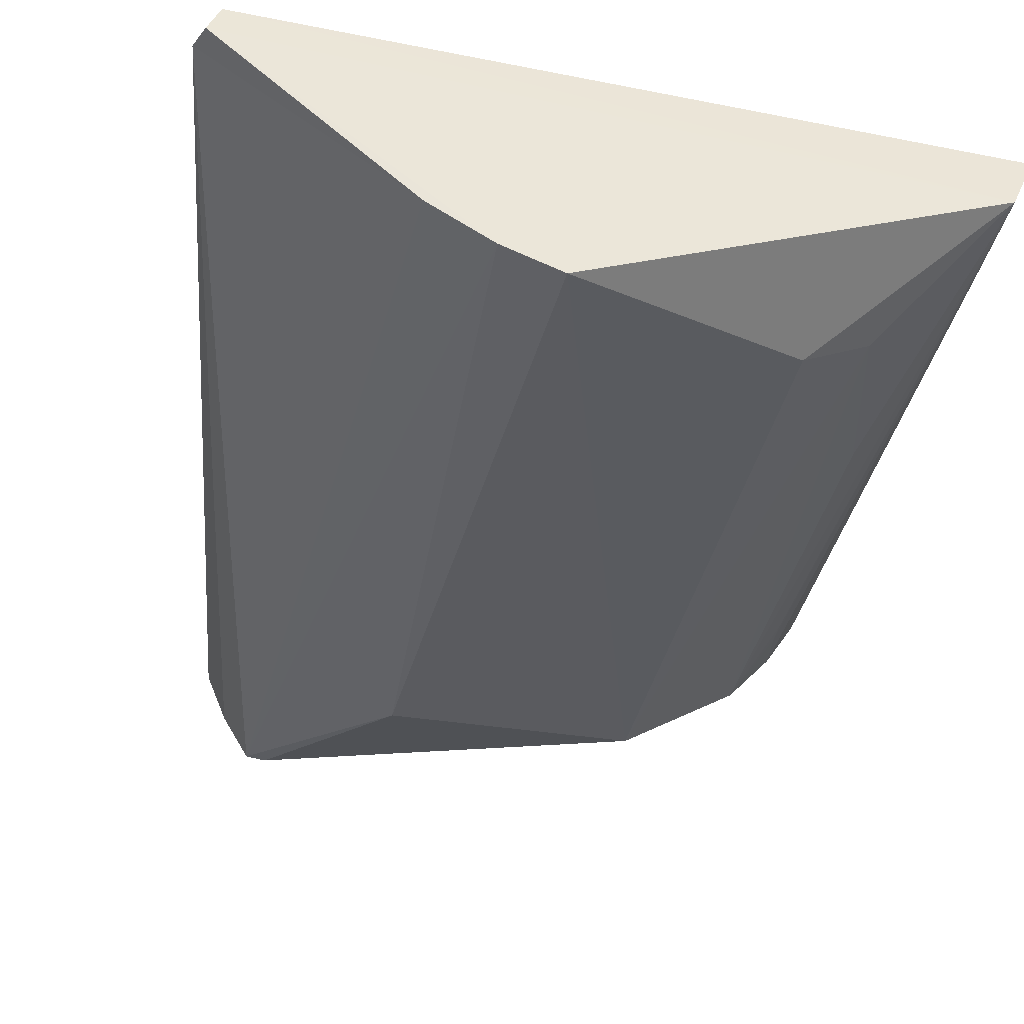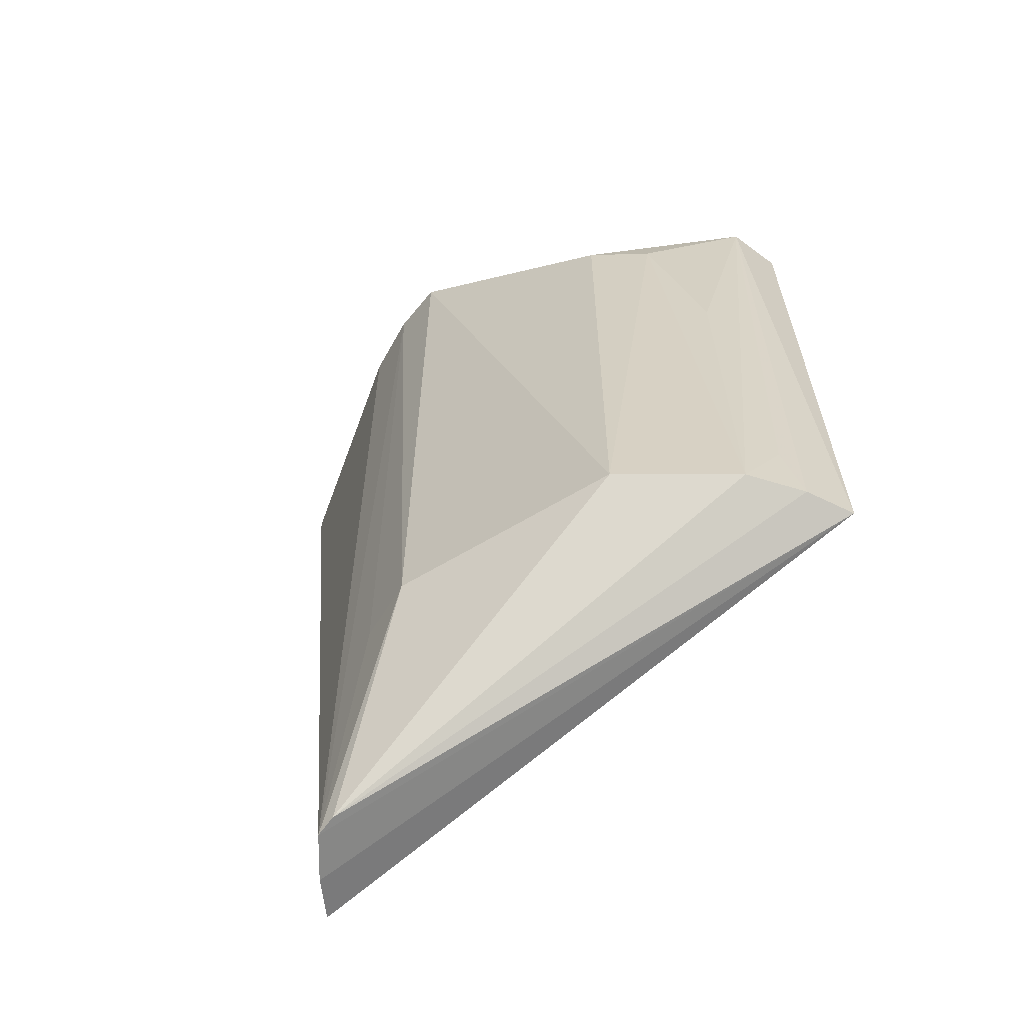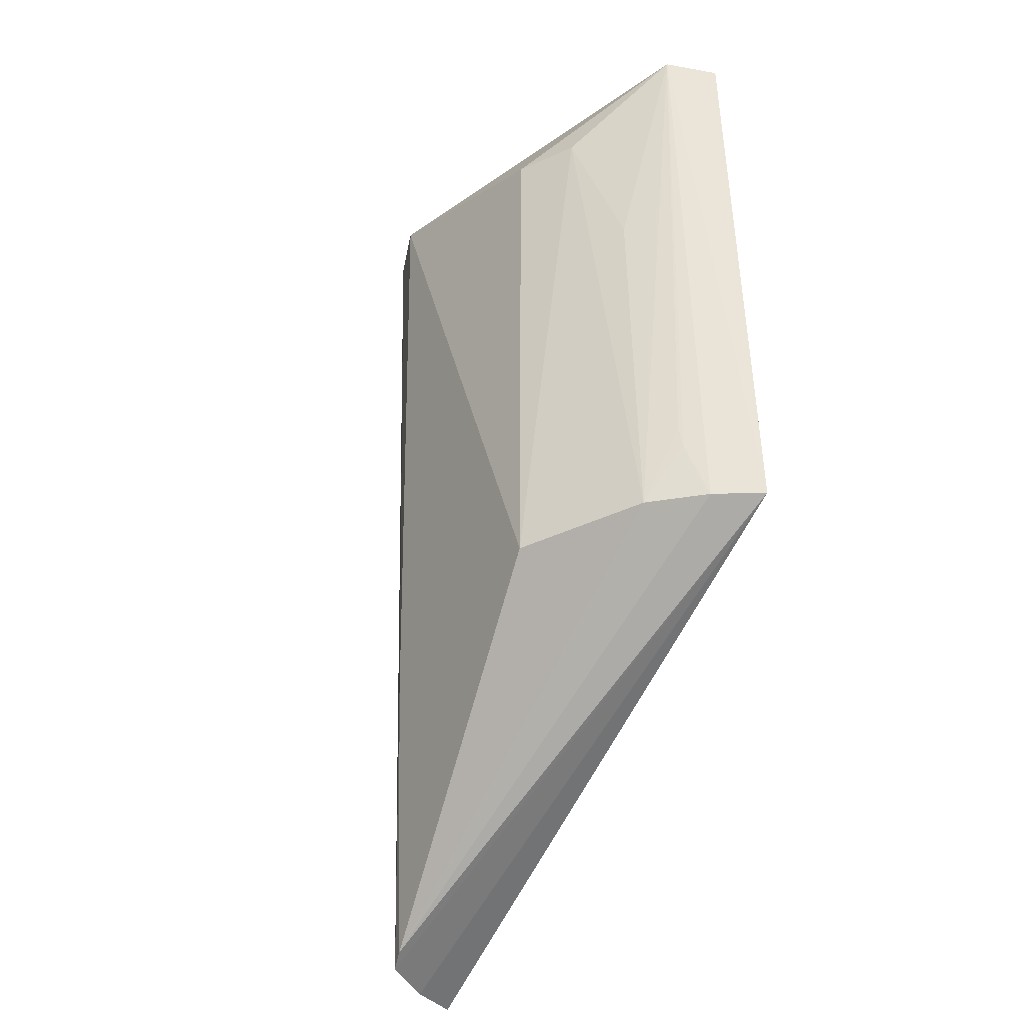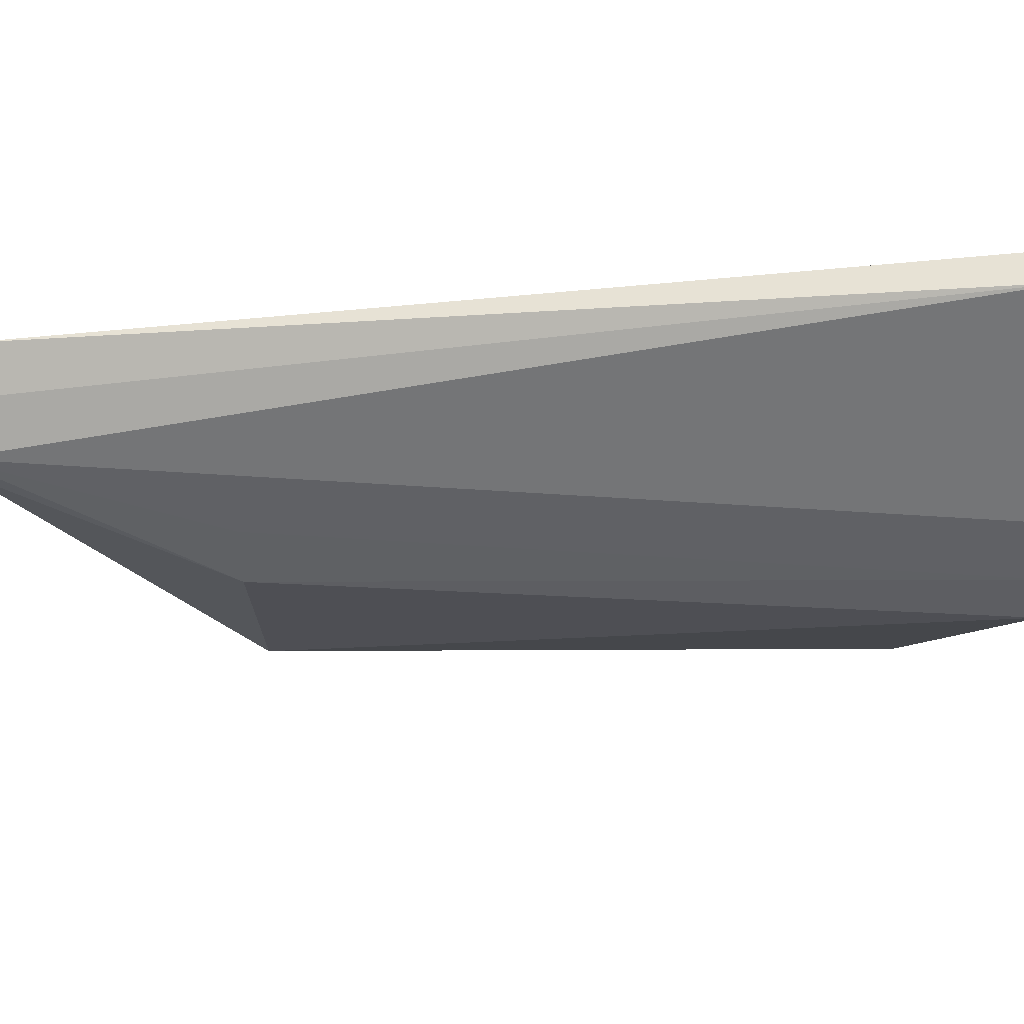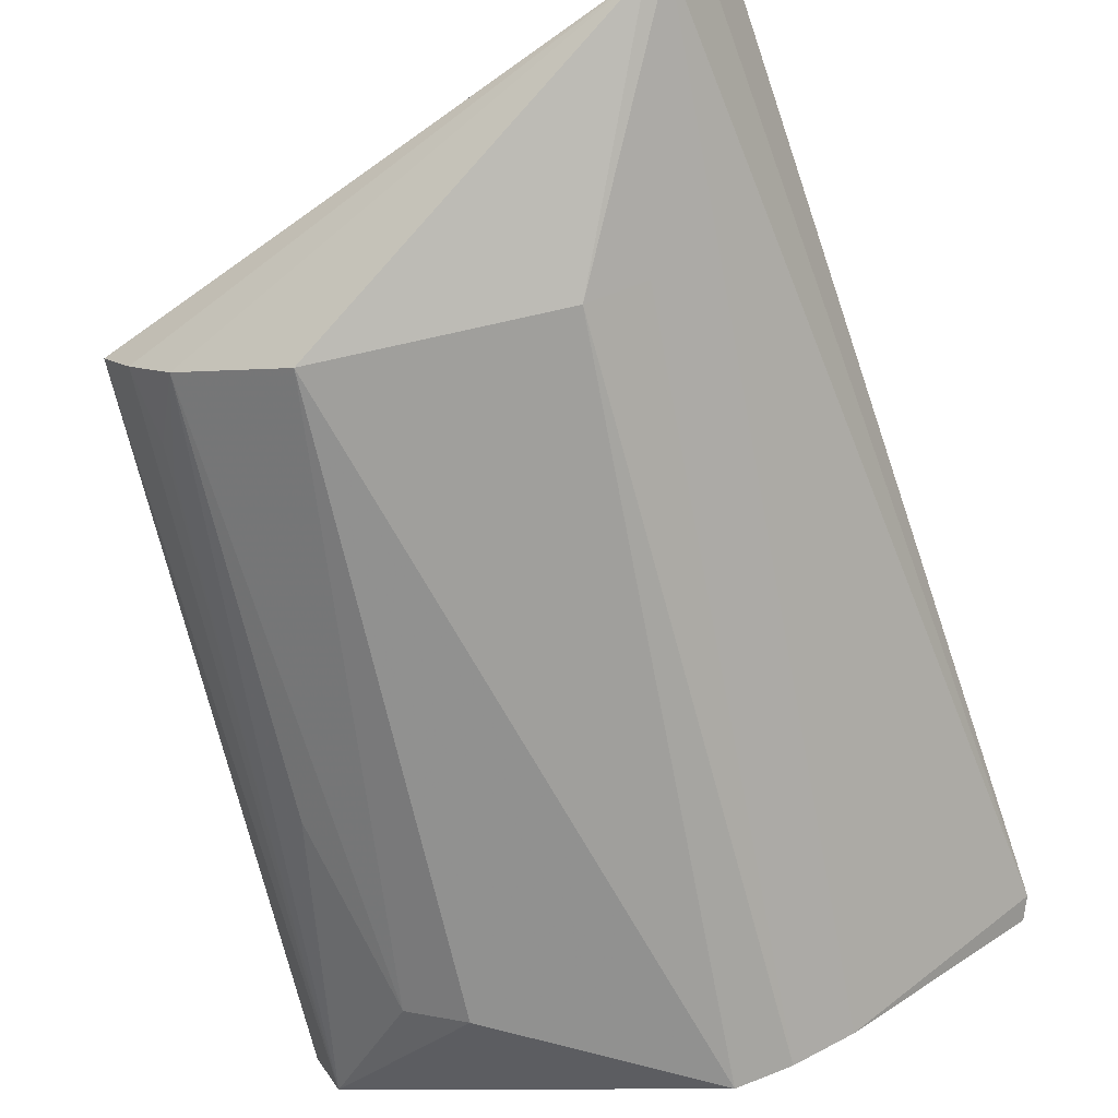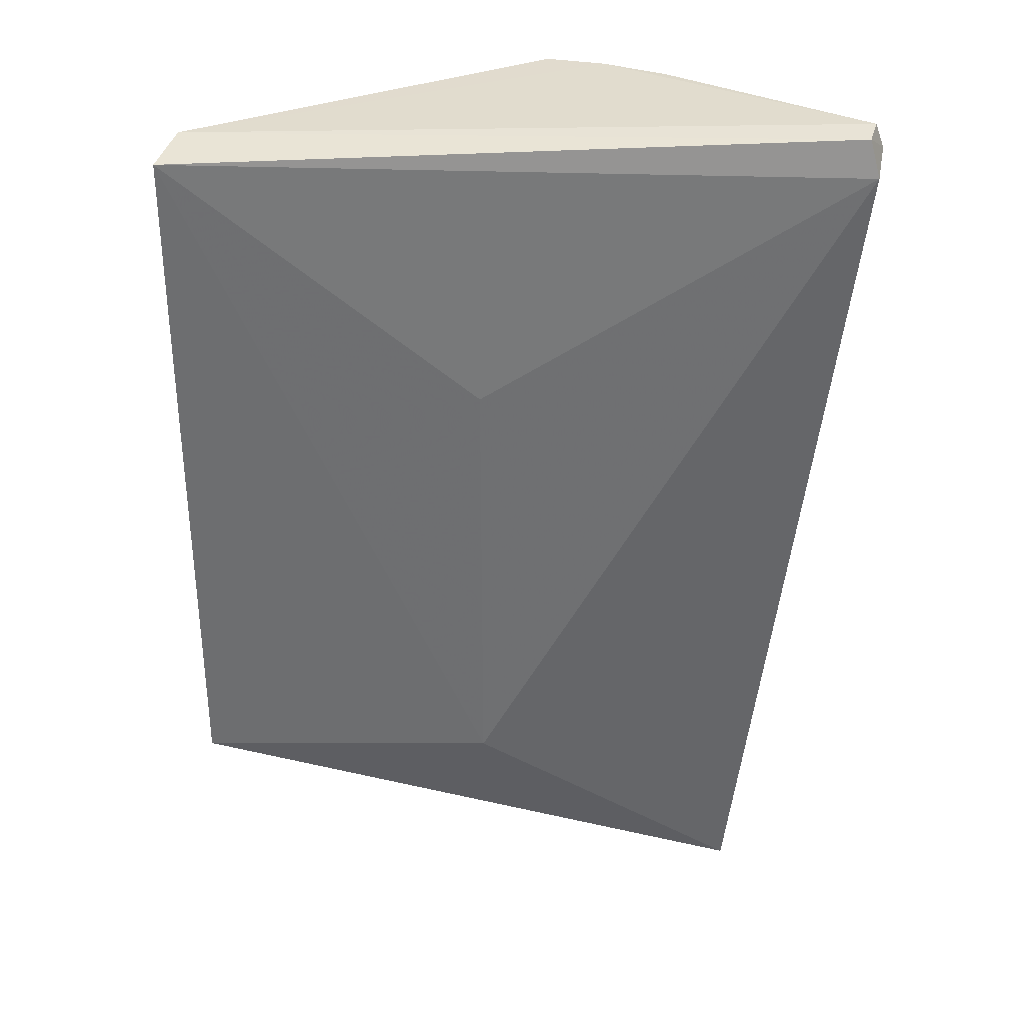
<metadata>
{"format":"obj","ext":"obj","renderer":"f3d","projection":"perspective","resolution":1024,"background":"white","views":[{"elev":-35.3,"azim":-11.1,"up":"+Y"},{"elev":-63.3,"azim":30.6,"up":"+Z"},{"elev":-45.7,"azim":58.4,"up":"+Z"},{"elev":-17.8,"azim":-89.7,"up":"+Y"},{"elev":-68.9,"azim":-167.3,"up":"+Y"},{"elev":35.6,"azim":173.0,"up":"+Z"}]}
</metadata>
<code>
v 0.02547 -0.01285 0.09772
v 0.02358 -0.01714 0.09827
v 0.0258 -0.01312 0.03892
v -0.02281 -0.01245 0.01994
v -0.02957 -0.009548 0.09817
v 0.01072 -0.02603 0.03896
v 0.0009817 -0.01002 0.03892
v 0.01996 -0.02056 0.03894
v -0.01132 -0.02649 0.09802
v 0.0009817 -0.01002 0.07647
v -0.03032 -0.008828 0.09512
v 0.02342 -0.01675 0.03891
v 0.01589 -0.02333 0.08915
v -0.0173 -0.0202 0.01969
v -0.03052 -0.01172 0.09842
v 0.02215 -0.01833 0.04671
v 0.01979 -0.0207 0.07375
v -0.006894 -0.02814 0.09797
v -0.02109 -0.01608 0.01927
v -0.0312 -0.01153 0.09649
v 0.02234 -0.0181 0.0445
v 0.01088 -0.02585 0.08976
v -0.008767 -0.02583 0.03898
v -0.01889 -0.01967 0.01918
v -0.01607 -0.02372 0.09805
v -0.01338 -0.02339 0.03898
f 1 2 3
f 5 2 1
f 7 1 3
f 7 3 4
f 10 1 7
f 11 7 4
f 11 10 7
f 11 5 1
f 11 1 10
f 12 3 2
f 13 6 8
f 14 8 6
f 14 12 8
f 14 3 12
f 15 9 2
f 15 2 5
f 16 2 8
f 17 13 8
f 17 8 2
f 17 2 13
f 18 2 9
f 19 4 3
f 20 15 5
f 20 5 11
f 20 11 4
f 20 4 19
f 21 16 8
f 21 8 12
f 21 12 2
f 21 2 16
f 22 18 6
f 22 6 13
f 22 13 2
f 22 2 18
f 23 14 6
f 23 6 18
f 23 18 9
f 24 19 3
f 24 3 14
f 24 20 19
f 24 14 23
f 25 9 15
f 25 15 20
f 25 24 9
f 25 20 24
f 26 24 23
f 26 23 9
f 26 9 24

</code>
